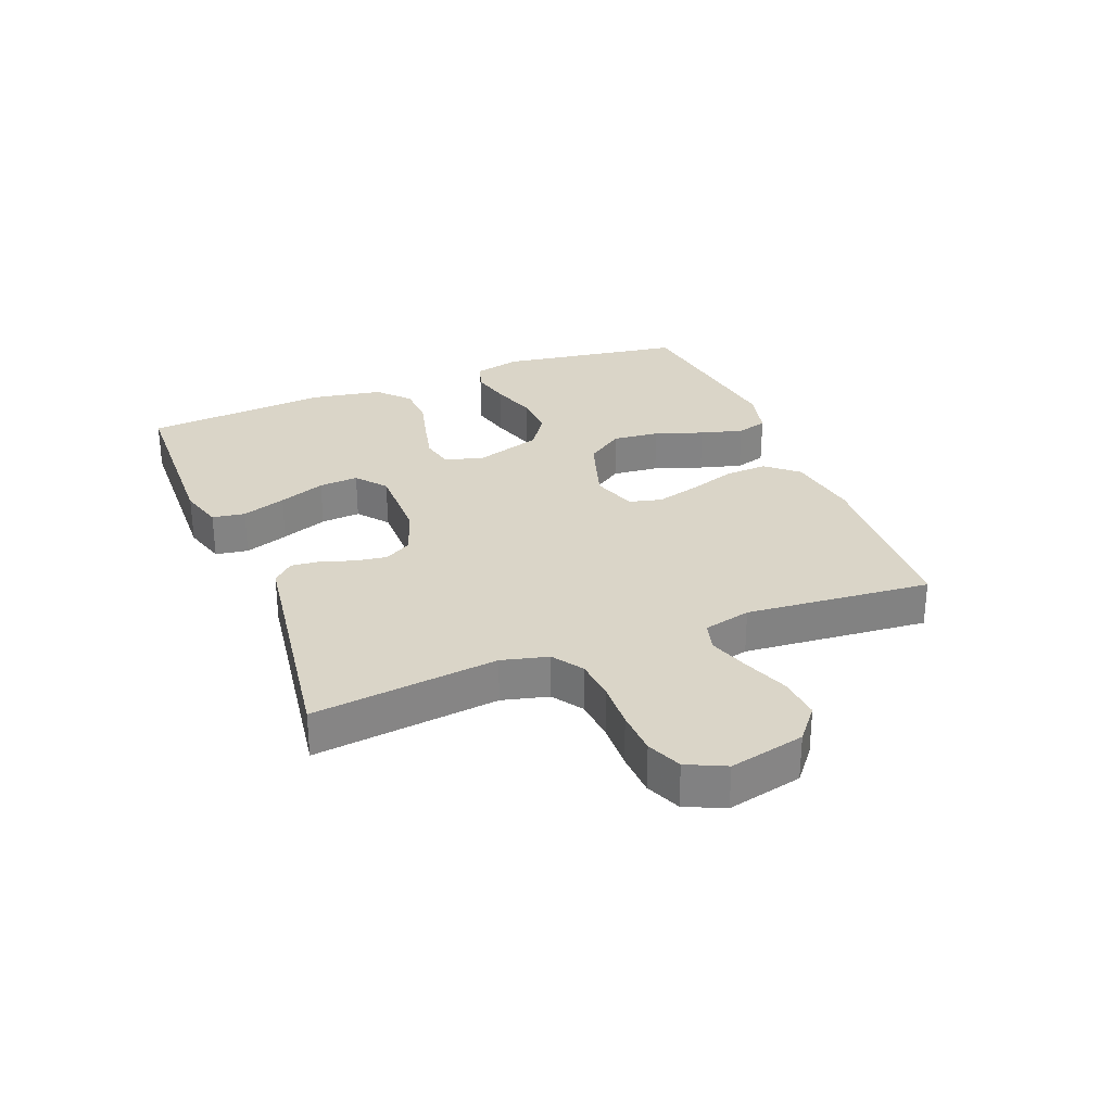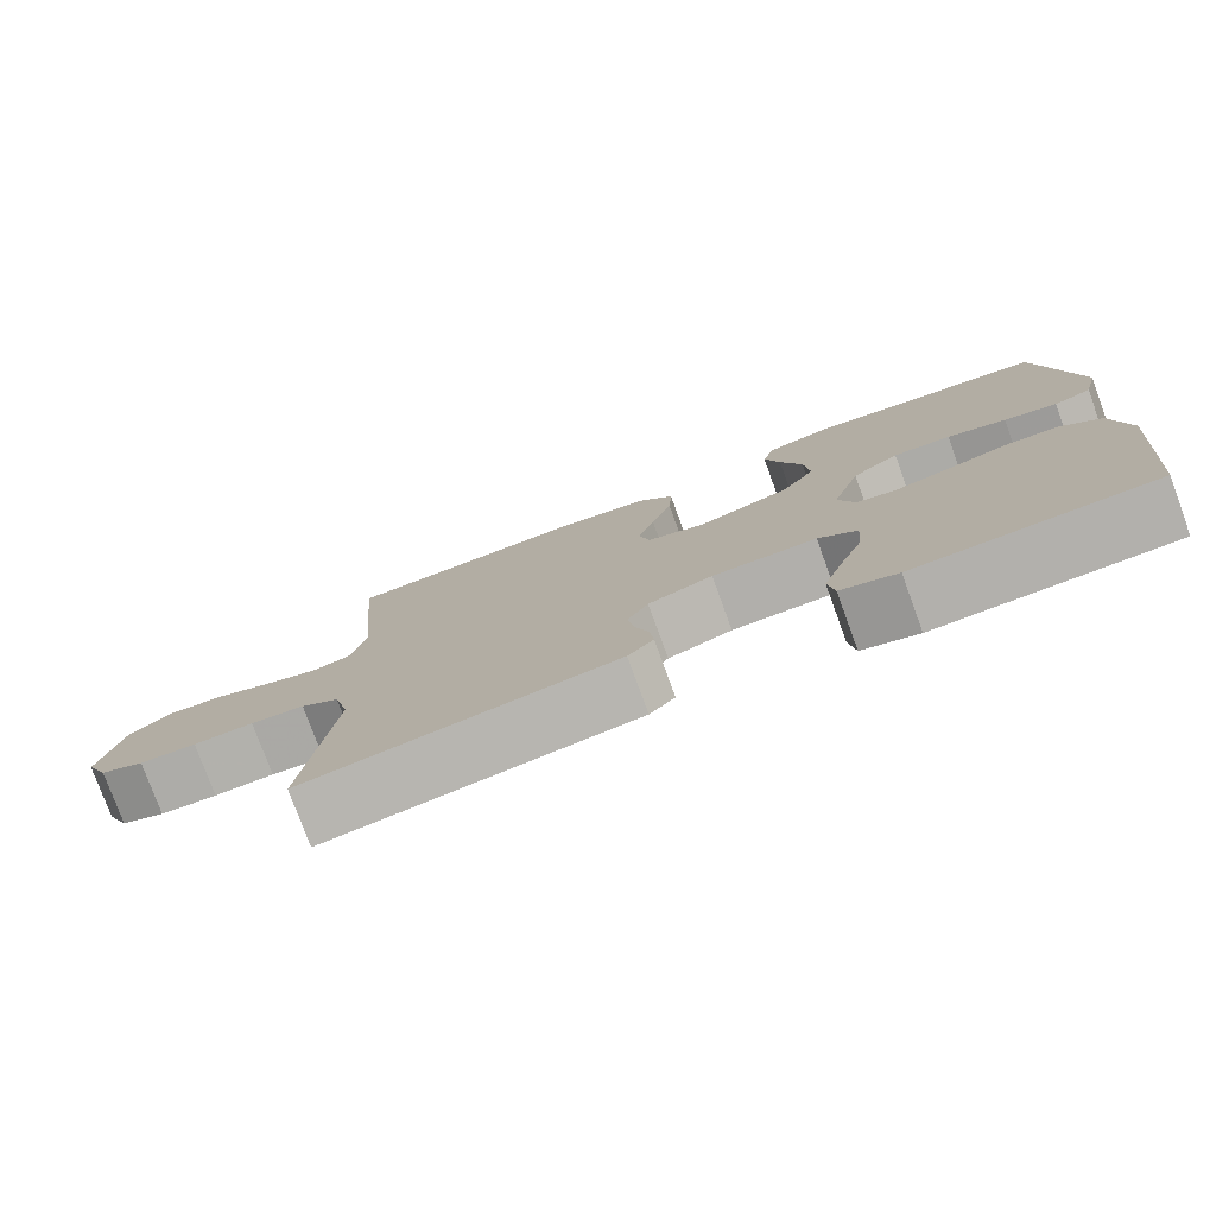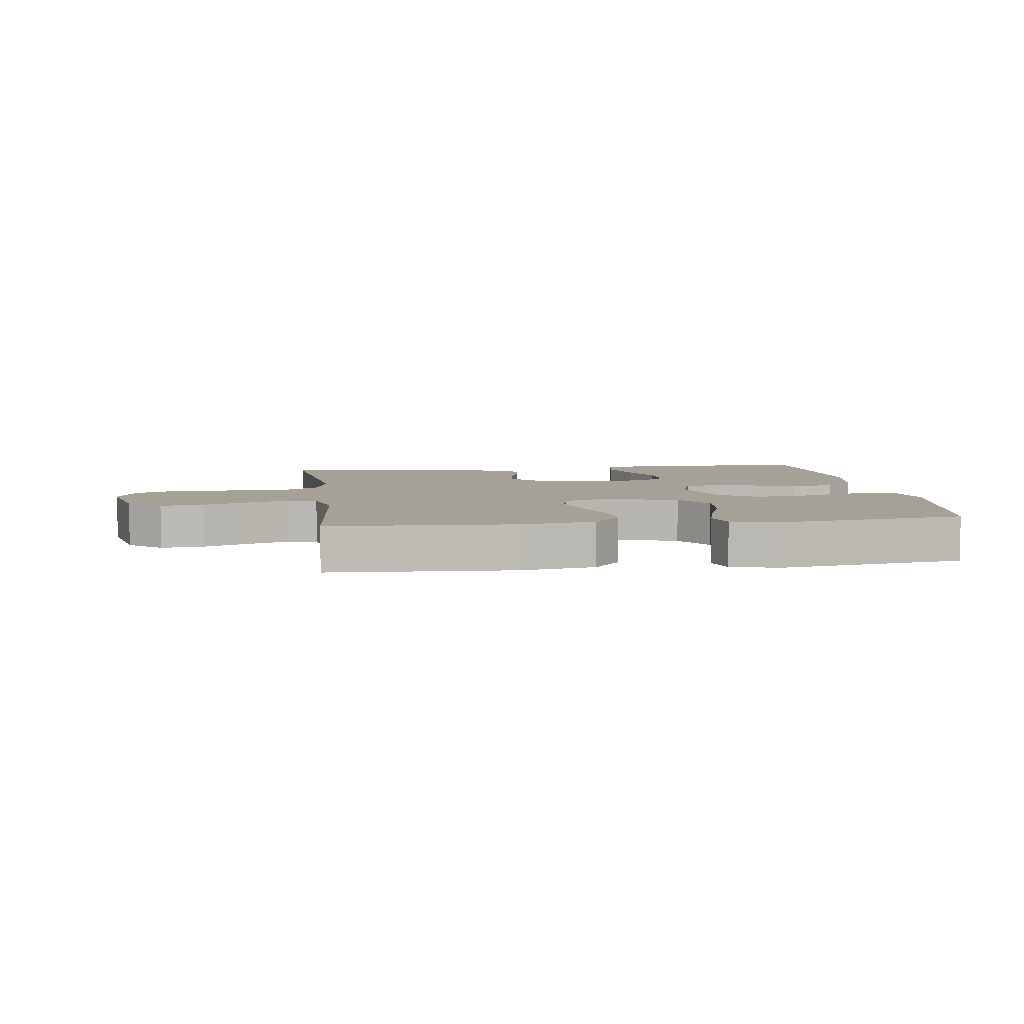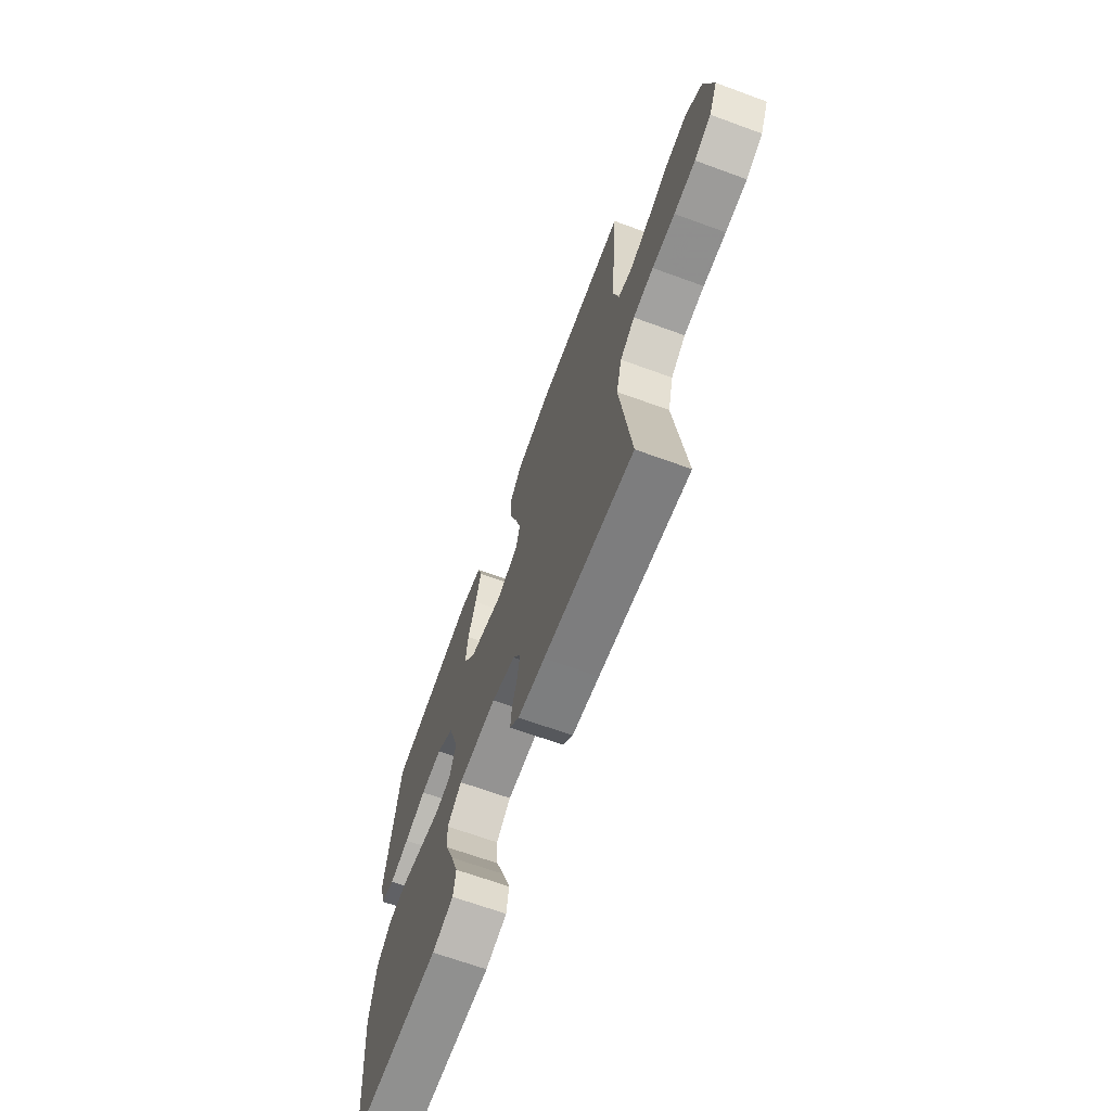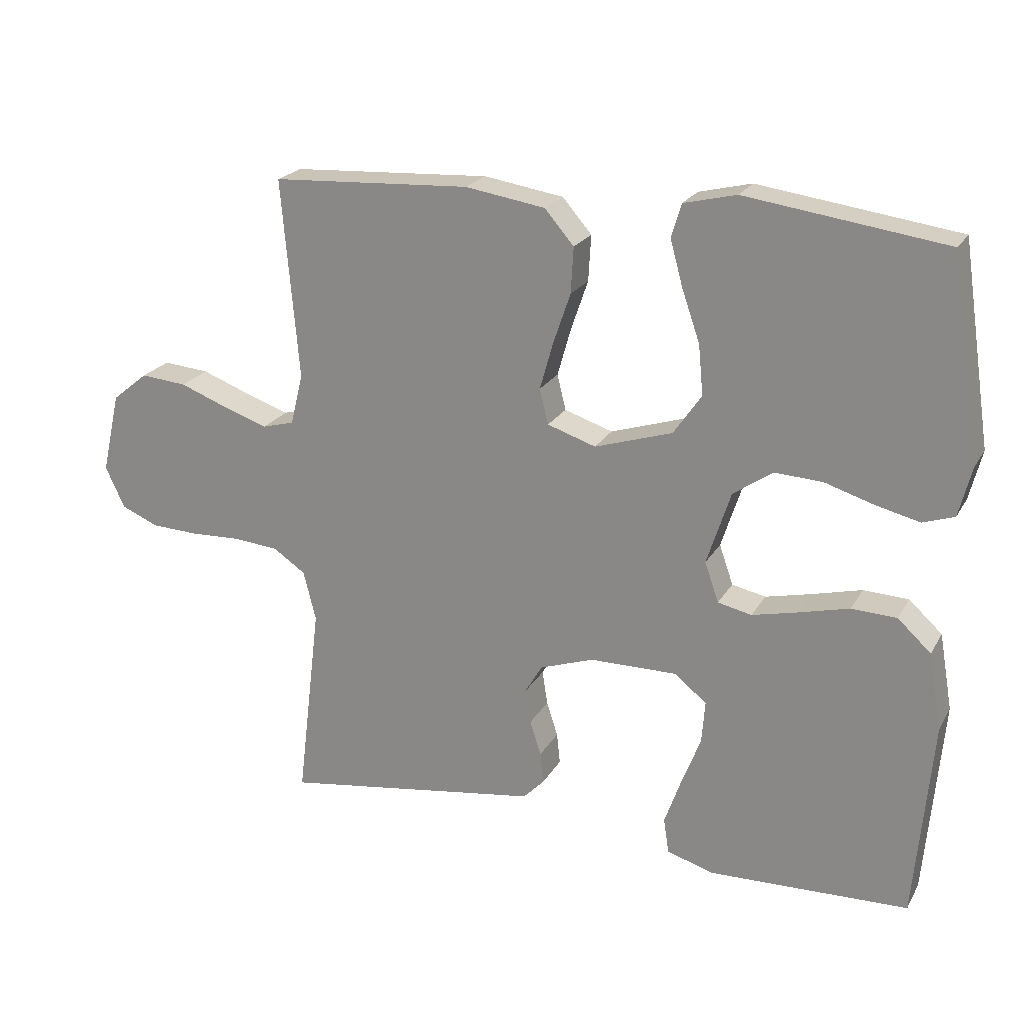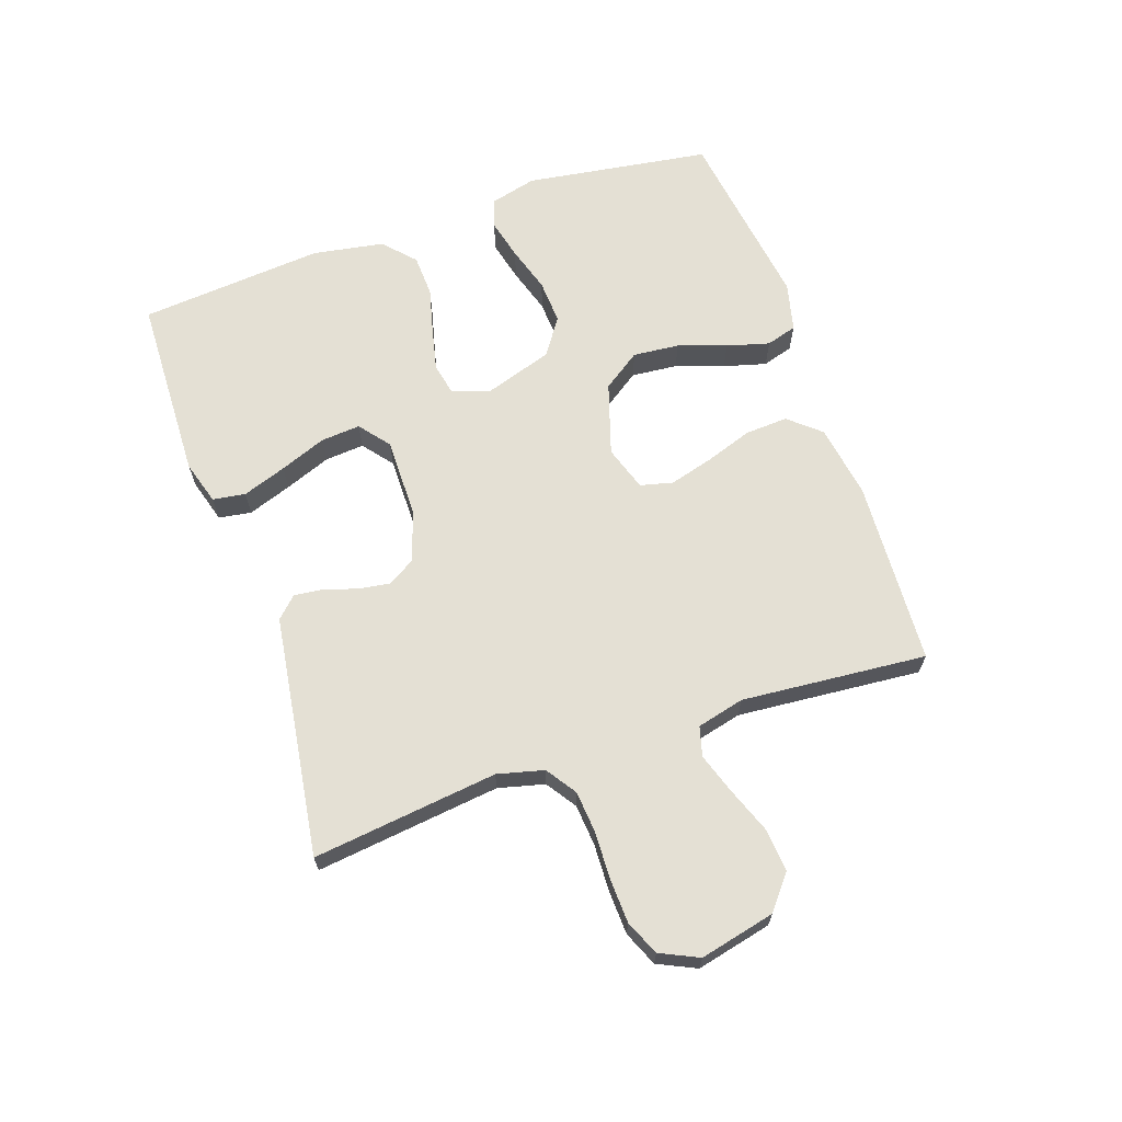
<metadata>
{"format":"obj","ext":"obj","renderer":"f3d","projection":"perspective","resolution":1024,"background":"white","views":[{"elev":29.1,"azim":-111.5,"up":"+Y"},{"elev":-77.9,"azim":20.1,"up":"+Z"},{"elev":6.1,"azim":-7.8,"up":"+Y"},{"elev":-67.3,"azim":-110.1,"up":"+Z"},{"elev":21.8,"azim":22.5,"up":"+Z"},{"elev":66.0,"azim":-109.0,"up":"+Y"}]}
</metadata>
<code>
v -0.5 0.07 0.5
v -0.2 0.07 0.516
v -0.08 0.07 0.497
v -0.036 0.07 0.446
v -0.04 0.07 0.377
v -0.066 0.07 0.301
v -0.086 0.07 0.23
v -0.073 0.07 0.177
v 0 0.07 0.153
v 0.117 0.07 0.19
v 0.159 0.07 0.251
v 0.152 0.07 0.326
v 0.125 0.07 0.404
v 0.106 0.07 0.473
v 0.121 0.07 0.523
v 0.2 0.07 0.542
v 0.5 0.07 0.5
v 0.545 0.07 0.2
v 0.526 0.07 0.125
v 0.479 0.07 0.109
v 0.413 0.07 0.125
v 0.339 0.07 0.148
v 0.267 0.07 0.152
v 0.208 0.07 0.111
v 0.172 0.07 0
v 0.193 0.07 -0.06
v 0.244 0.07 -0.071
v 0.313 0.07 -0.055
v 0.388 0.07 -0.036
v 0.456 0.07 -0.039
v 0.506 0.07 -0.085
v 0.526 0.07 -0.2
v 0.5 0.07 -0.5
v 0.2 0.07 -0.509
v 0.129 0.07 -0.488
v 0.121 0.07 -0.435
v 0.146 0.07 -0.364
v 0.175 0.07 -0.289
v 0.18 0.07 -0.225
v 0.131 0.07 -0.186
v 0 0.07 -0.187
v -0.081 0.07 -0.215
v -0.107 0.07 -0.259
v -0.099 0.07 -0.311
v -0.082 0.07 -0.363
v -0.077 0.07 -0.41
v -0.109 0.07 -0.443
v -0.2 0.07 -0.456
v -0.5 0.07 -0.5
v -0.464 0.07 -0.2
v -0.483 0.07 -0.125
v -0.532 0.07 -0.092
v -0.6 0.07 -0.086
v -0.676 0.07 -0.089
v -0.748 0.07 -0.086
v -0.804 0.07 -0.062
v -0.833 0.07 0
v -0.805 0.07 0.122
v -0.751 0.07 0.166
v -0.681 0.07 0.16
v -0.607 0.07 0.132
v -0.541 0.07 0.11
v -0.493 0.07 0.123
v -0.474 0.07 0.2
v -0.5 0 0.5
v -0.2 0 0.516
v -0.08 0 0.497
v -0.036 0 0.446
v -0.04 0 0.377
v -0.066 0 0.301
v -0.086 0 0.23
v -0.073 0 0.177
v 0 0 0.153
v 0.117 0 0.19
v 0.159 0 0.251
v 0.152 0 0.326
v 0.125 0 0.404
v 0.106 0 0.473
v 0.121 0 0.523
v 0.2 0 0.542
v 0.5 0 0.5
v 0.545 0 0.2
v 0.526 0 0.125
v 0.479 0 0.109
v 0.413 0 0.125
v 0.339 0 0.148
v 0.267 0 0.152
v 0.208 0 0.111
v 0.172 0 0
v 0.193 0 -0.06
v 0.244 0 -0.071
v 0.313 0 -0.055
v 0.388 0 -0.036
v 0.456 0 -0.039
v 0.506 0 -0.085
v 0.526 0 -0.2
v 0.5 0 -0.5
v 0.2 0 -0.509
v 0.129 0 -0.488
v 0.121 0 -0.435
v 0.146 0 -0.364
v 0.175 0 -0.289
v 0.18 0 -0.225
v 0.131 0 -0.186
v 0 0 -0.187
v -0.081 0 -0.215
v -0.107 0 -0.259
v -0.099 0 -0.311
v -0.082 0 -0.363
v -0.077 0 -0.41
v -0.109 0 -0.443
v -0.2 0 -0.456
v -0.5 0 -0.5
v -0.464 0 -0.2
v -0.483 0 -0.125
v -0.532 0 -0.092
v -0.6 0 -0.086
v -0.676 0 -0.089
v -0.748 0 -0.086
v -0.804 0 -0.062
v -0.833 0 0
v -0.805 0 0.122
v -0.751 0 0.166
v -0.681 0 0.16
v -0.607 0 0.132
v -0.541 0 0.11
v -0.493 0 0.123
v -0.474 0 0.2
f 58 59 60 61
f 58 61 62
f 57 58 62
f 56 57 62 63
f 53 54 55 56
f 52 53 56 63
f 48 49 50
f 48 50 51
f 47 48 51
f 44 45 46 47
f 43 44 47 51
f 42 43 51 52
f 35 36 37 38
f 33 34 35 38
f 33 38 39
f 32 33 39
f 31 32 39 40
f 28 29 30 31
f 27 28 31 40
f 19 20 21 22
f 17 18 19 22
f 17 22 23
f 16 17 23 24
f 12 13 14 15
f 12 15 16 24
f 3 4 5 6
f 3 6 7
f 64 1 2 3
f 64 3 7
f 63 64 7 8
f 41 42 52 63
f 41 63 8 9
f 26 27 40 41
f 25 26 41 9
f 24 25 9 10
f 11 12 24
f 10 11 24
f 125 124 123 122
f 126 125 122
f 126 122 121
f 127 126 121 120
f 120 119 118 117
f 127 120 117 116
f 114 113 112
f 115 114 112
f 115 112 111
f 111 110 109 108
f 115 111 108 107
f 116 115 107 106
f 102 101 100 99
f 102 99 98 97
f 103 102 97
f 103 97 96
f 104 103 96 95
f 95 94 93 92
f 104 95 92 91
f 86 85 84 83
f 86 83 82 81
f 87 86 81
f 88 87 81 80
f 79 78 77 76
f 88 80 79 76
f 70 69 68 67
f 71 70 67
f 67 66 65 128
f 71 67 128
f 72 71 128 127
f 127 116 106 105
f 73 72 127 105
f 105 104 91 90
f 73 105 90 89
f 74 73 89 88
f 88 76 75
f 88 75 74
f 1 65 66 2
f 2 66 67 3
f 3 67 68 4
f 4 68 69 5
f 5 69 70 6
f 6 70 71 7
f 7 71 72 8
f 8 72 73 9
f 9 73 74 10
f 10 74 75 11
f 11 75 76 12
f 12 76 77 13
f 13 77 78 14
f 14 78 79 15
f 15 79 80 16
f 16 80 81 17
f 17 81 82 18
f 18 82 83 19
f 19 83 84 20
f 20 84 85 21
f 21 85 86 22
f 22 86 87 23
f 23 87 88 24
f 24 88 89 25
f 25 89 90 26
f 26 90 91 27
f 27 91 92 28
f 28 92 93 29
f 29 93 94 30
f 30 94 95 31
f 31 95 96 32
f 32 96 97 33
f 33 97 98 34
f 34 98 99 35
f 35 99 100 36
f 36 100 101 37
f 37 101 102 38
f 38 102 103 39
f 39 103 104 40
f 40 104 105 41
f 41 105 106 42
f 42 106 107 43
f 43 107 108 44
f 44 108 109 45
f 45 109 110 46
f 46 110 111 47
f 47 111 112 48
f 48 112 113 49
f 49 113 114 50
f 50 114 115 51
f 51 115 116 52
f 52 116 117 53
f 53 117 118 54
f 54 118 119 55
f 55 119 120 56
f 56 120 121 57
f 57 121 122 58
f 58 122 123 59
f 59 123 124 60
f 60 124 125 61
f 61 125 126 62
f 62 126 127 63
f 63 127 128 64
f 64 128 65 1

</code>
